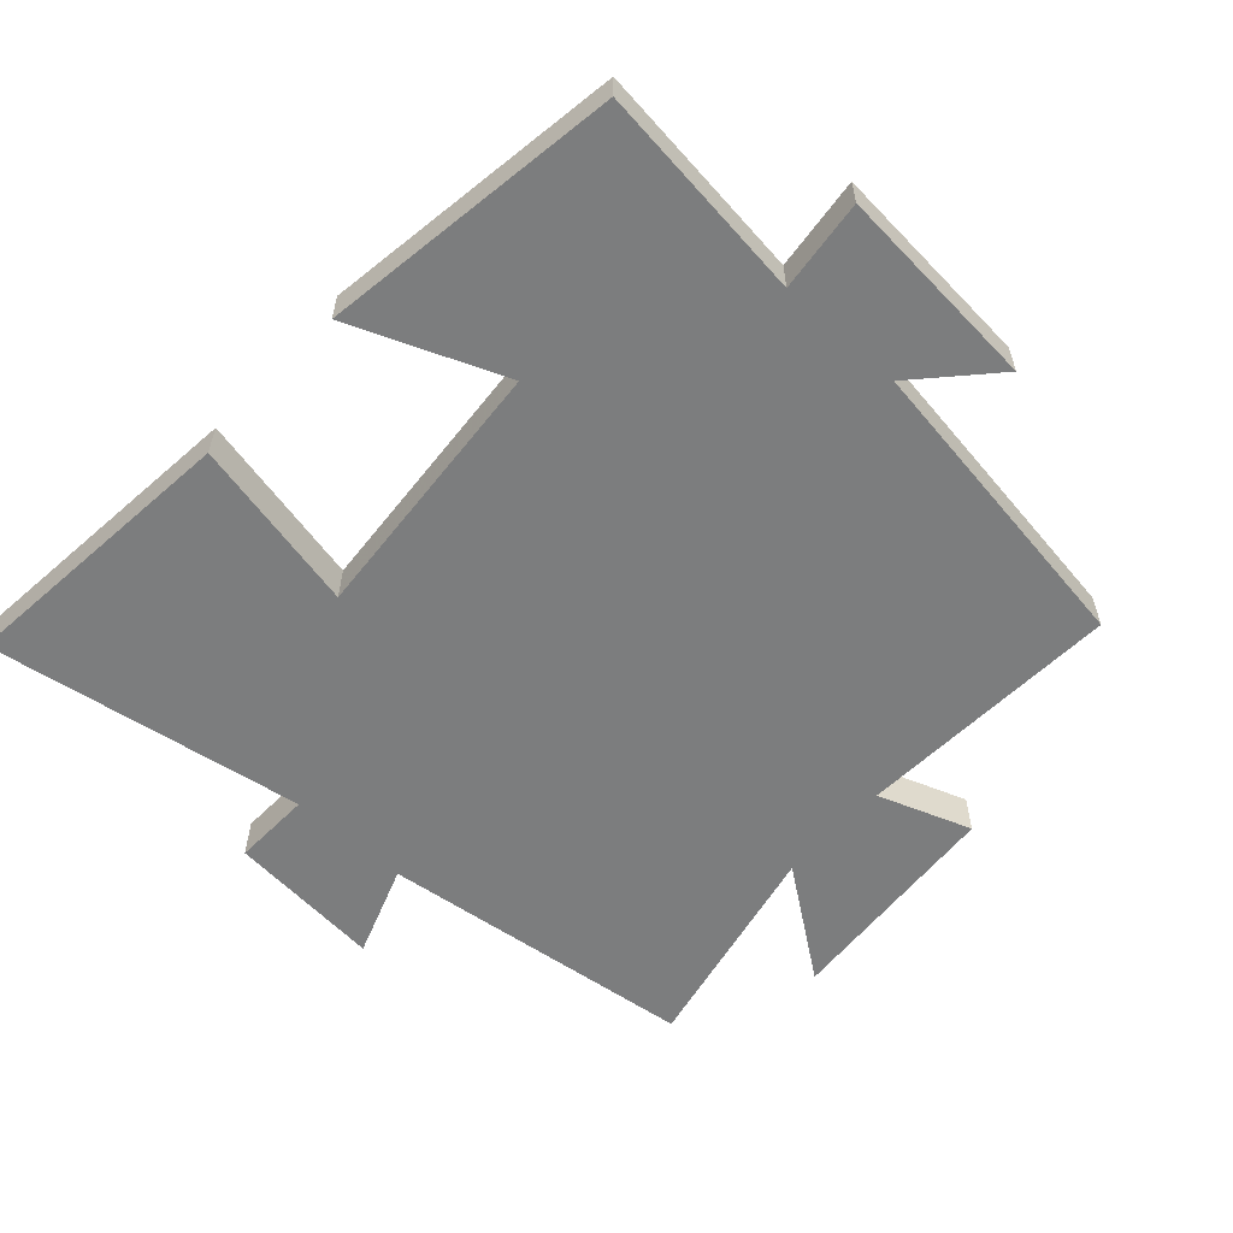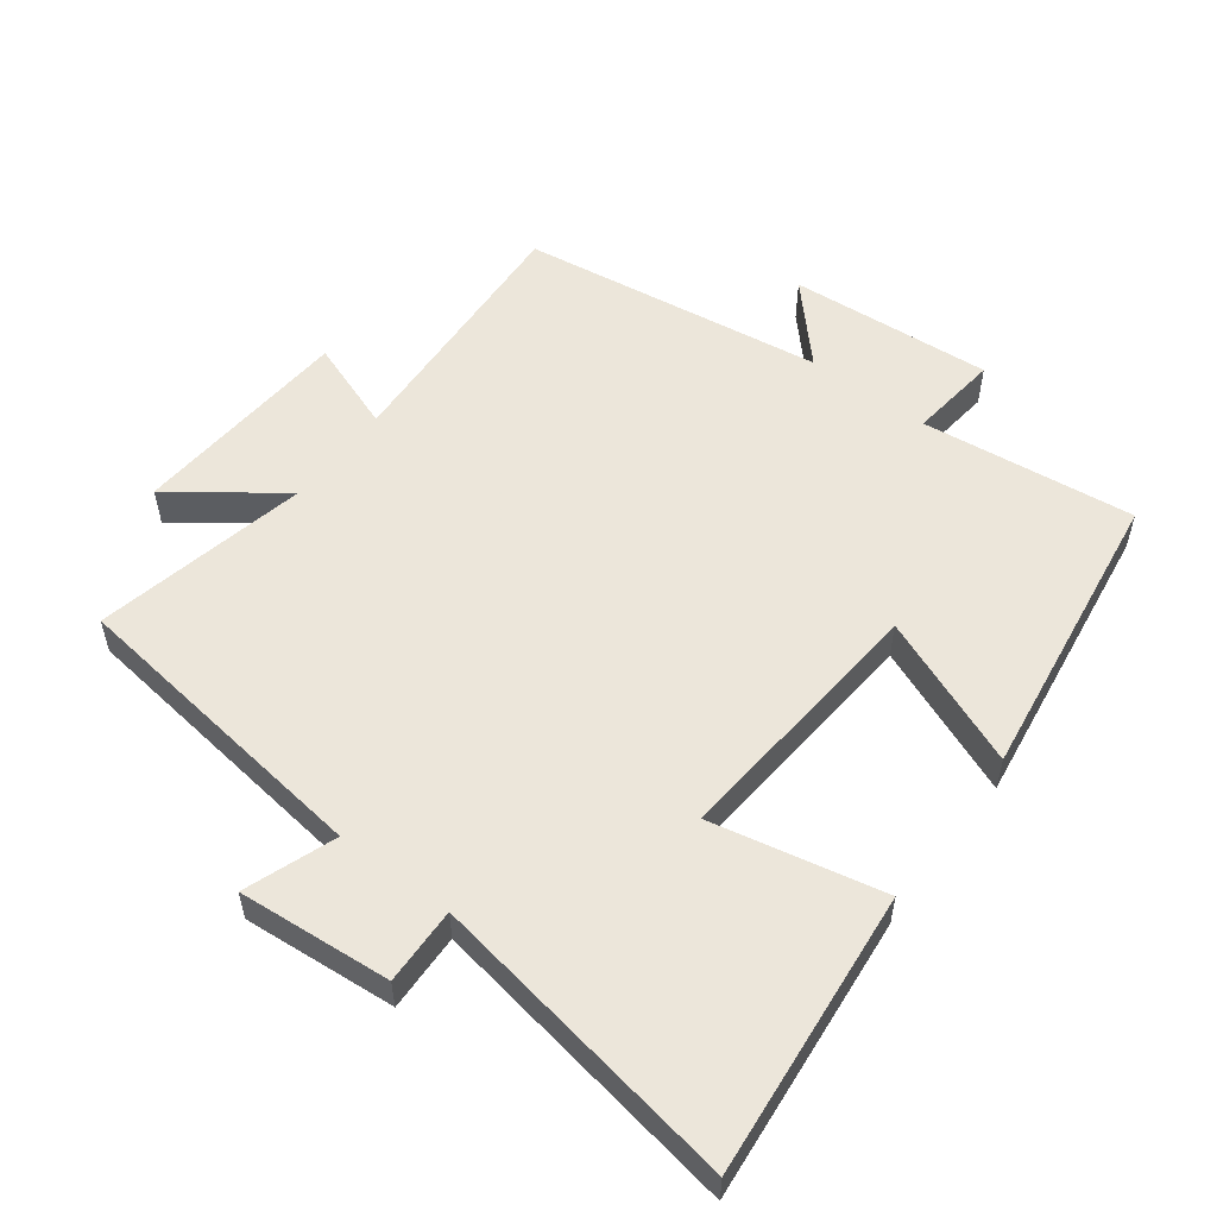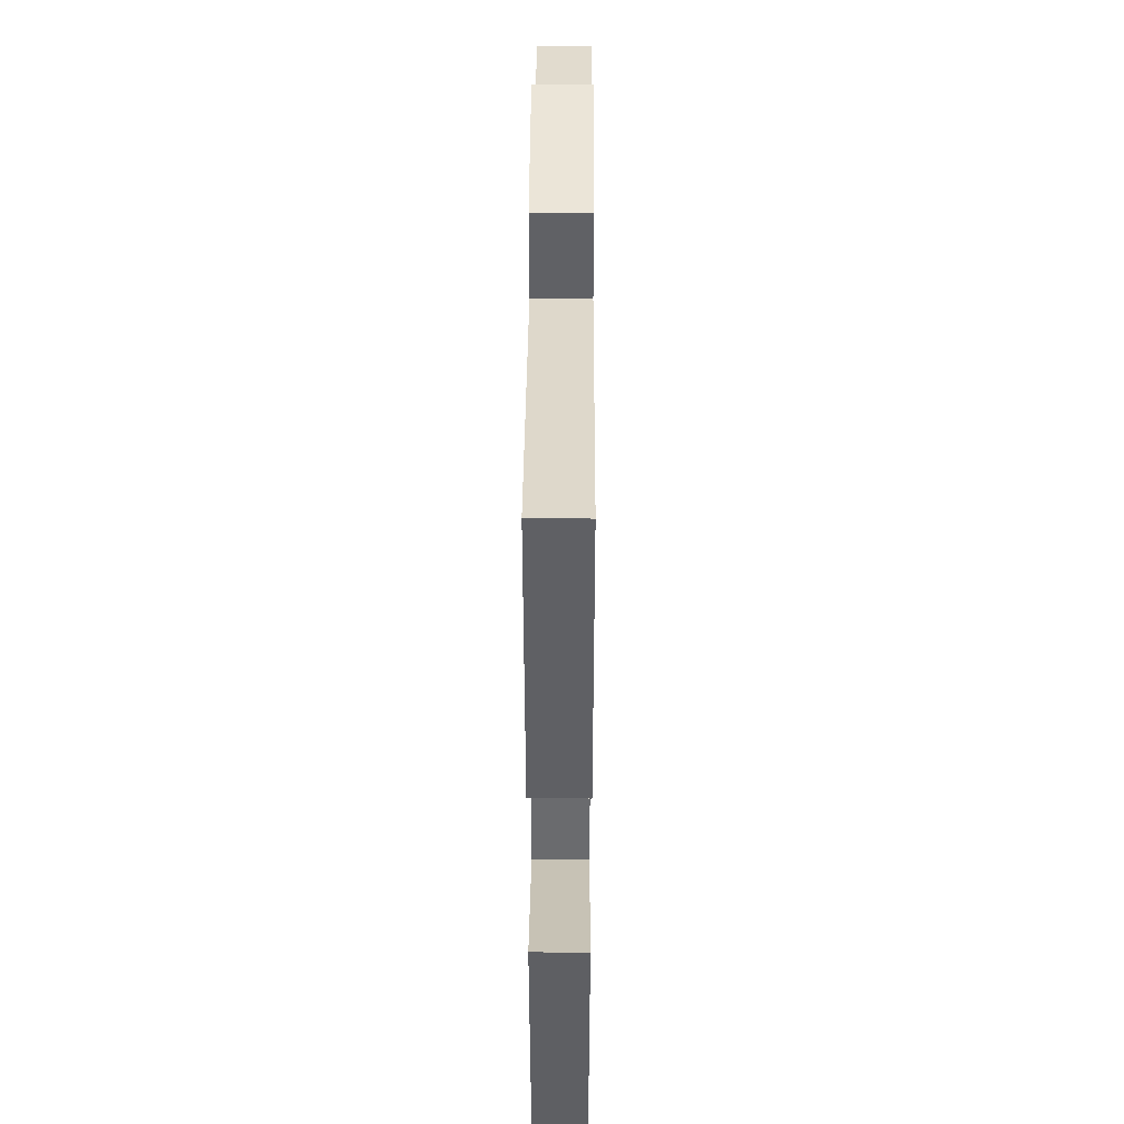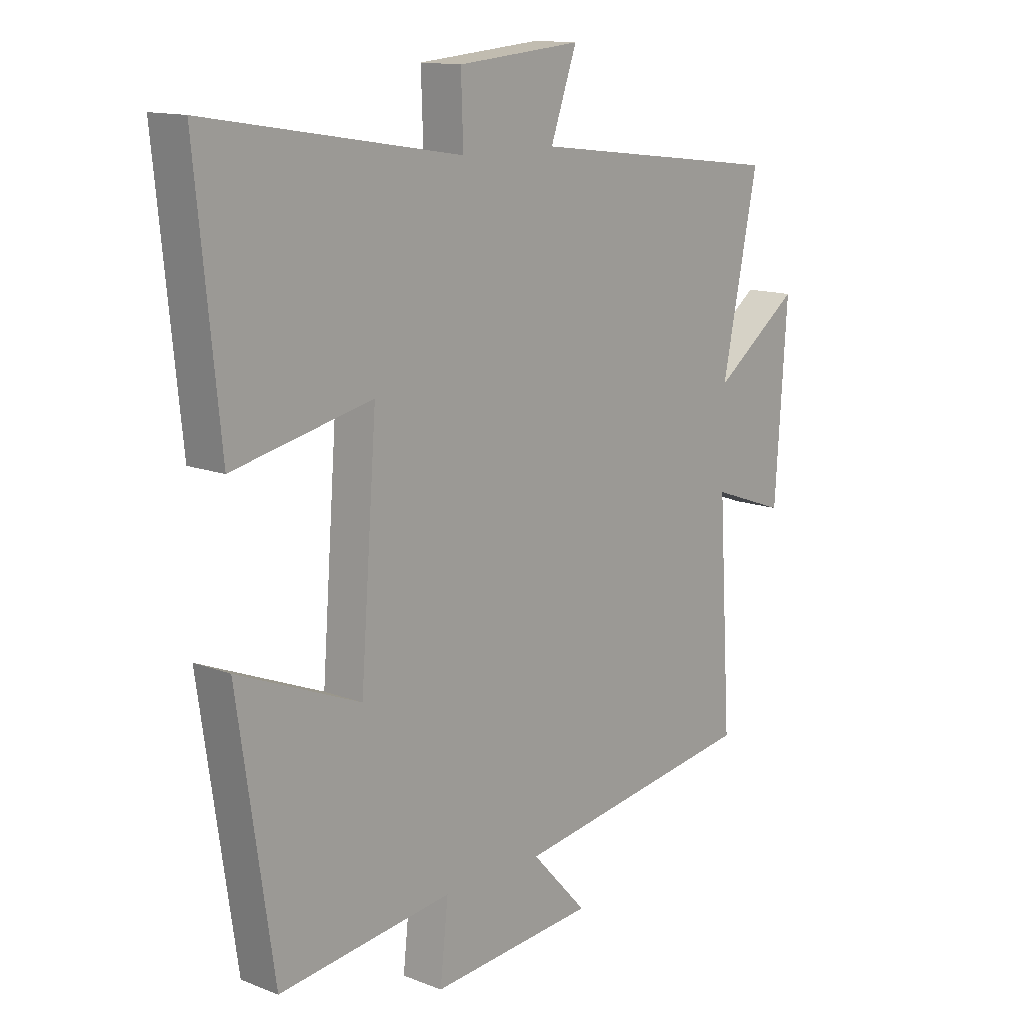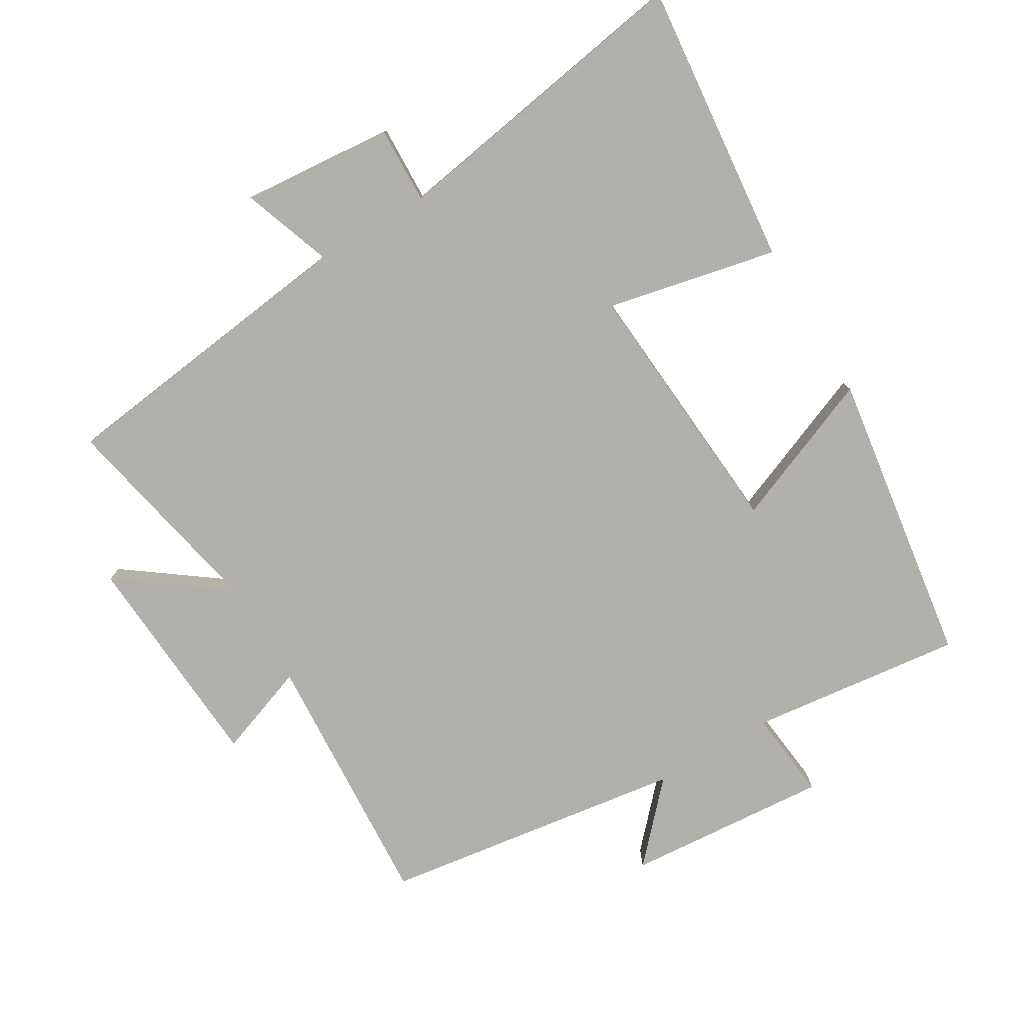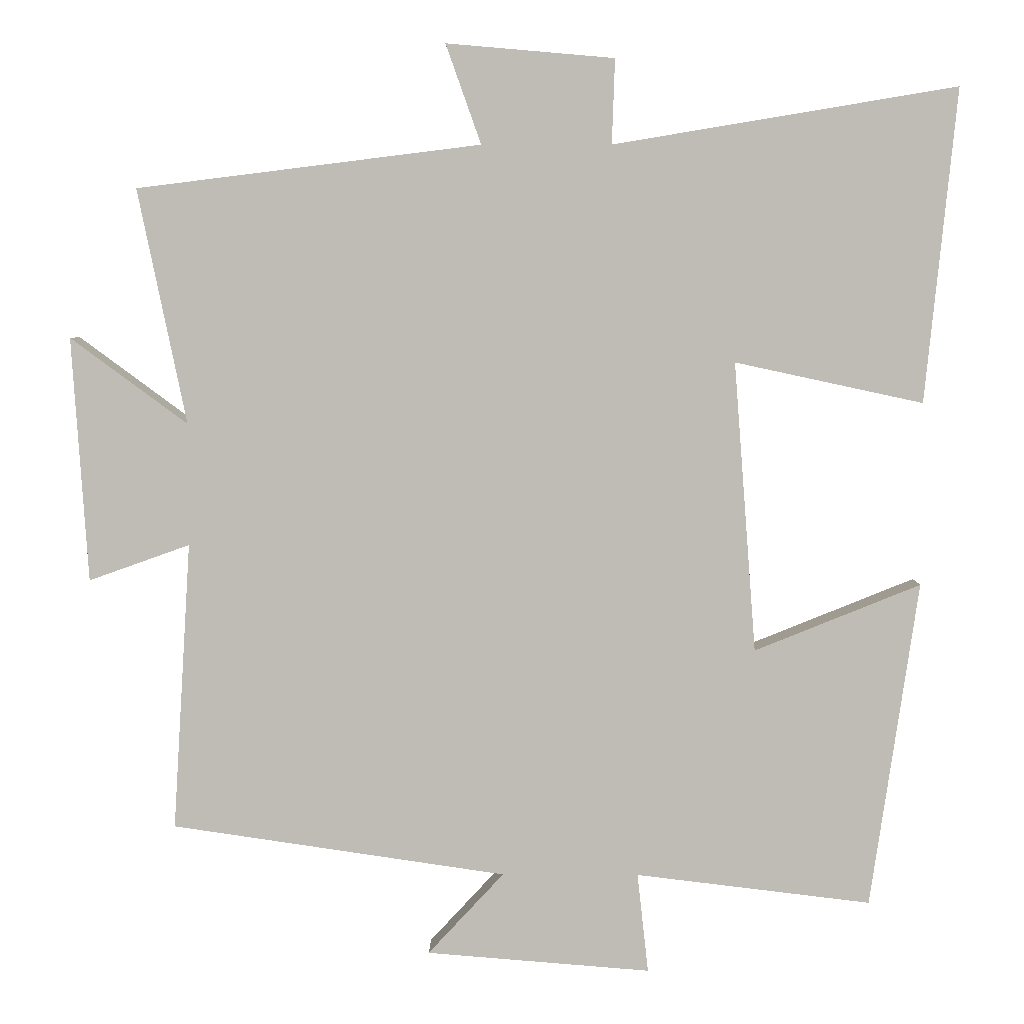
<metadata>
{"format":"obj","ext":"obj","renderer":"f3d","projection":"perspective","resolution":1024,"background":"white","views":[{"elev":-59.0,"azim":137.8,"up":"+Y"},{"elev":54.6,"azim":37.2,"up":"+Y"},{"elev":41.0,"azim":90.3,"up":"+Z"},{"elev":13.4,"azim":131.1,"up":"+Z"},{"elev":-78.4,"azim":30.8,"up":"+Y"},{"elev":4.9,"azim":0.9,"up":"+Z"}]}
</metadata>
<code>
v -0.566 0.07 0.442
v -0.099 0.07 0.5
v -0.147 0.07 0.635
v 0.081 0.07 0.615
v 0.077 0.07 0.5
v 0.543 0.07 0.577
v 0.5 0.07 0.152
v 0.245 0.07 0.207
v 0.275 0.07 -0.187
v 0.5 0.07 -0.096
v 0.435 0.07 -0.538
v 0.116 0.07 -0.5
v 0.131 0.07 -0.635
v -0.173 0.07 -0.611
v -0.07 0.07 -0.5
v -0.524 0.07 -0.434
v -0.5 0.07 -0.043
v -0.637 0.07 -0.092
v -0.659 0.07 0.24
v -0.5 0.07 0.123
v -0.566 0 0.442
v -0.099 0 0.5
v -0.147 0 0.635
v 0.081 0 0.615
v 0.077 0 0.5
v 0.543 0 0.577
v 0.5 0 0.152
v 0.245 0 0.207
v 0.275 0 -0.187
v 0.5 0 -0.096
v 0.435 0 -0.538
v 0.116 0 -0.5
v 0.131 0 -0.635
v -0.173 0 -0.611
v -0.07 0 -0.5
v -0.524 0 -0.434
v -0.5 0 -0.043
v -0.637 0 -0.092
v -0.659 0 0.24
v -0.5 0 0.123
f 17 18 19 20
f 15 16 17
f 15 17 20
f 12 13 14 15
f 12 15 20 1
f 9 10 11 12
f 8 9 12 1
f 5 6 7 8
f 2 3 4 5
f 1 2 5 8
f 40 39 38 37
f 37 36 35
f 40 37 35
f 35 34 33 32
f 21 40 35 32
f 32 31 30 29
f 21 32 29 28
f 28 27 26 25
f 25 24 23 22
f 28 25 22 21
f 1 21 22 2
f 2 22 23 3
f 3 23 24 4
f 4 24 25 5
f 5 25 26 6
f 6 26 27 7
f 7 27 28 8
f 8 28 29 9
f 9 29 30 10
f 10 30 31 11
f 11 31 32 12
f 12 32 33 13
f 13 33 34 14
f 14 34 35 15
f 15 35 36 16
f 16 36 37 17
f 17 37 38 18
f 18 38 39 19
f 19 39 40 20
f 20 40 21 1

</code>
